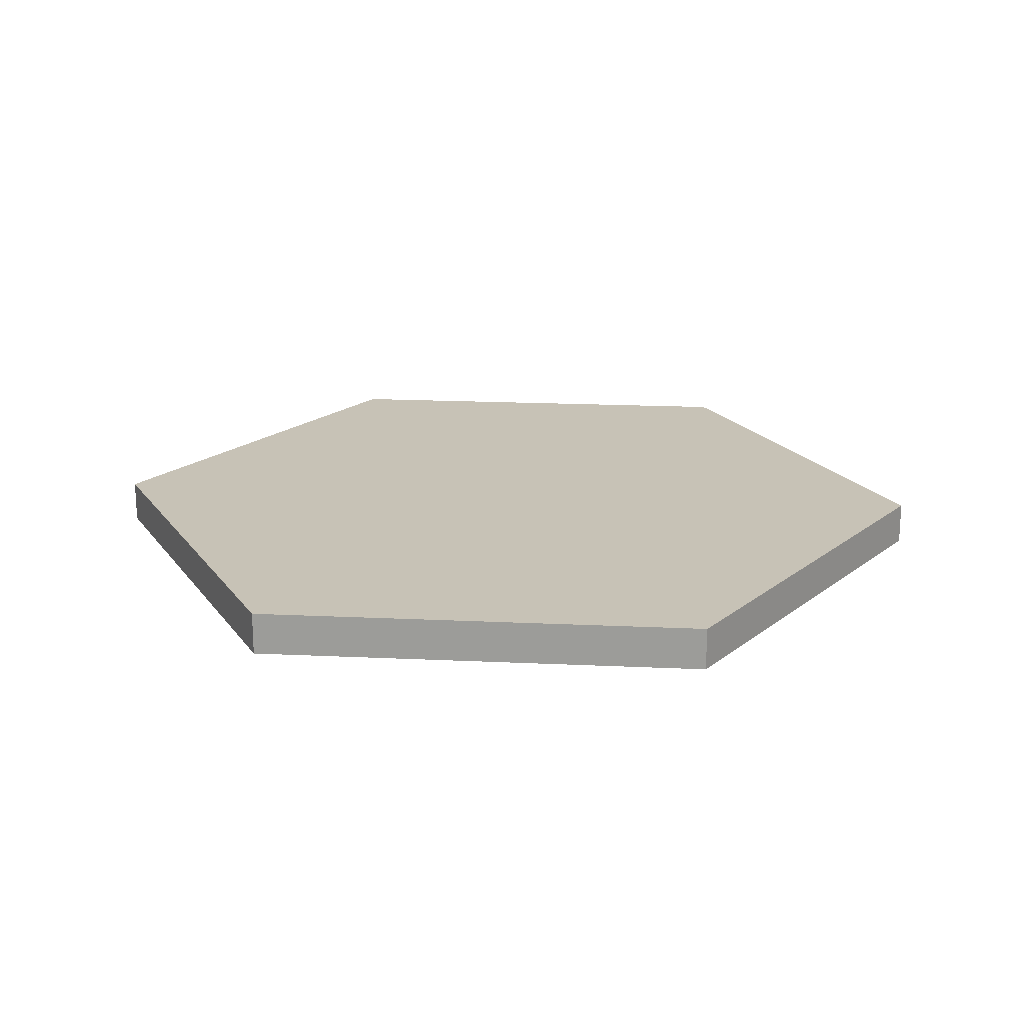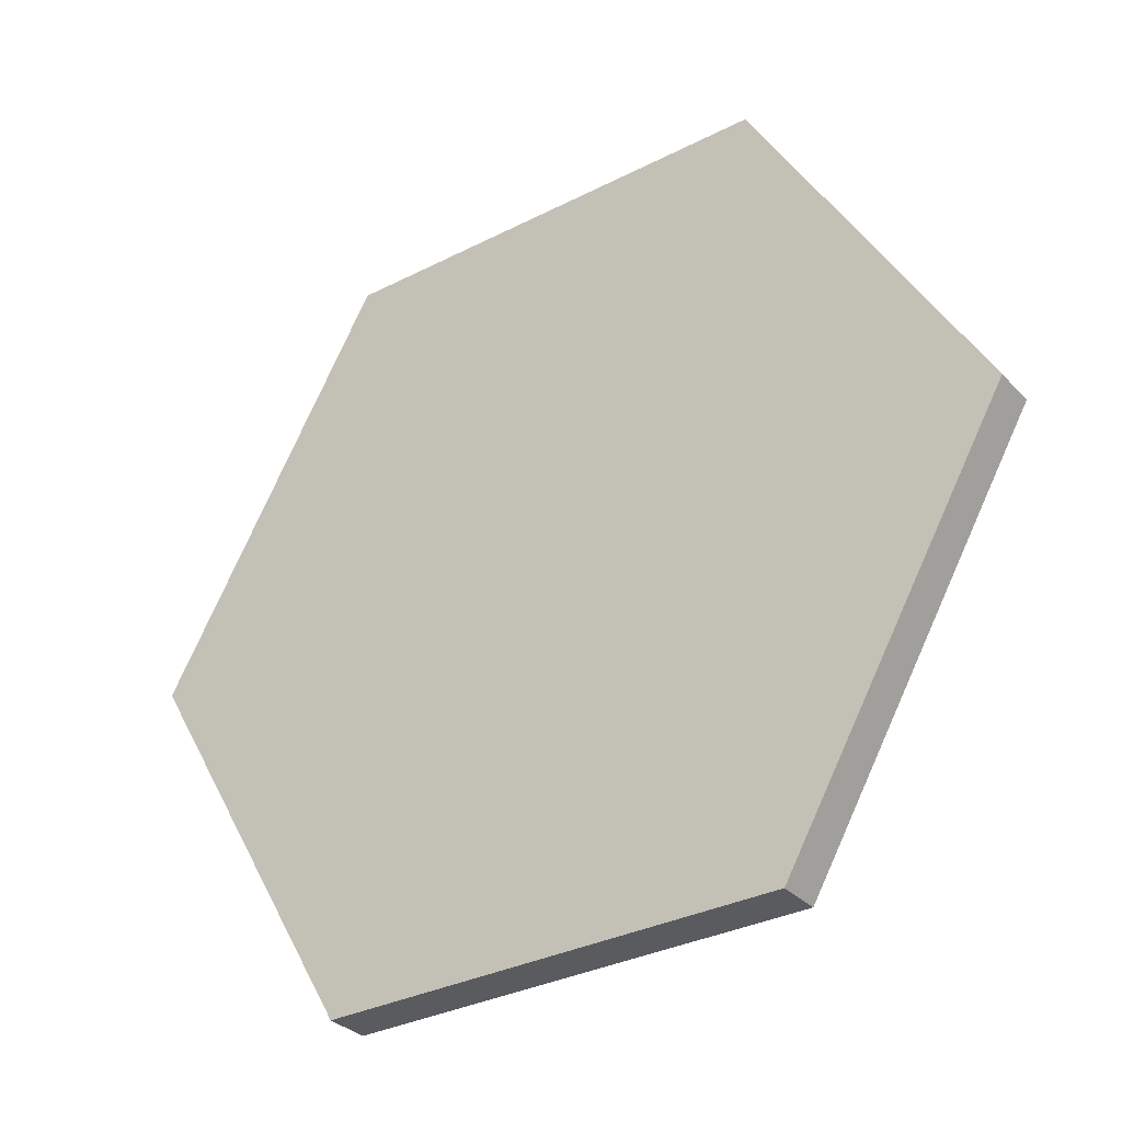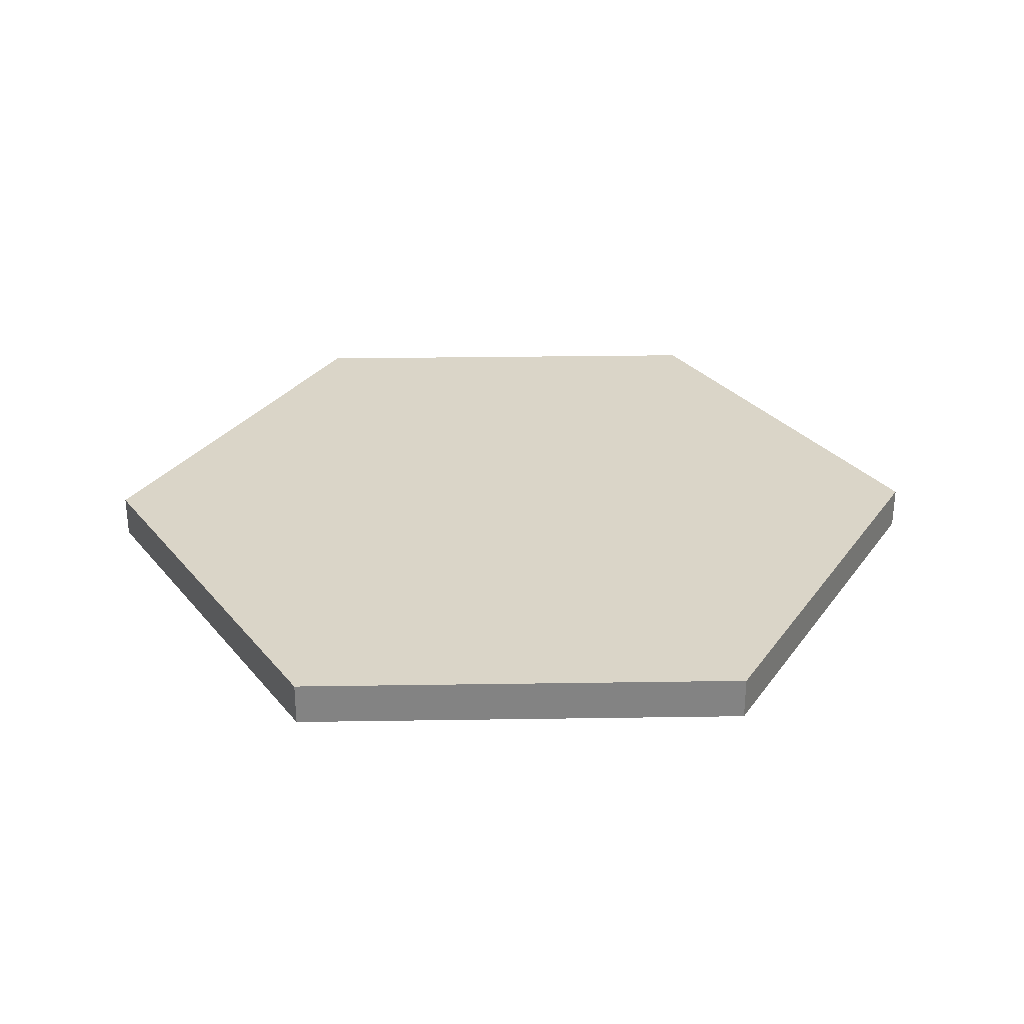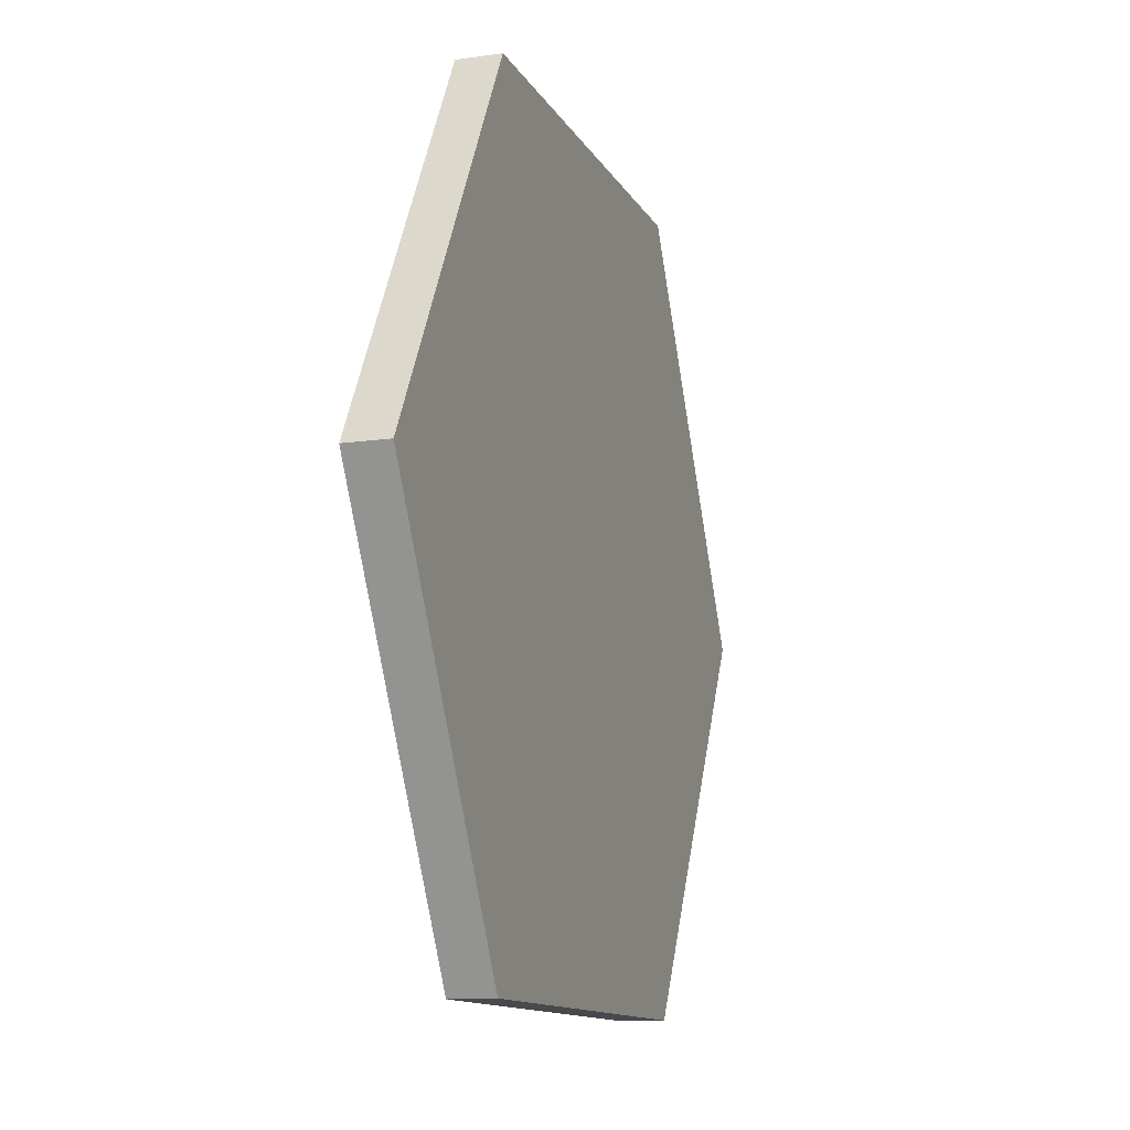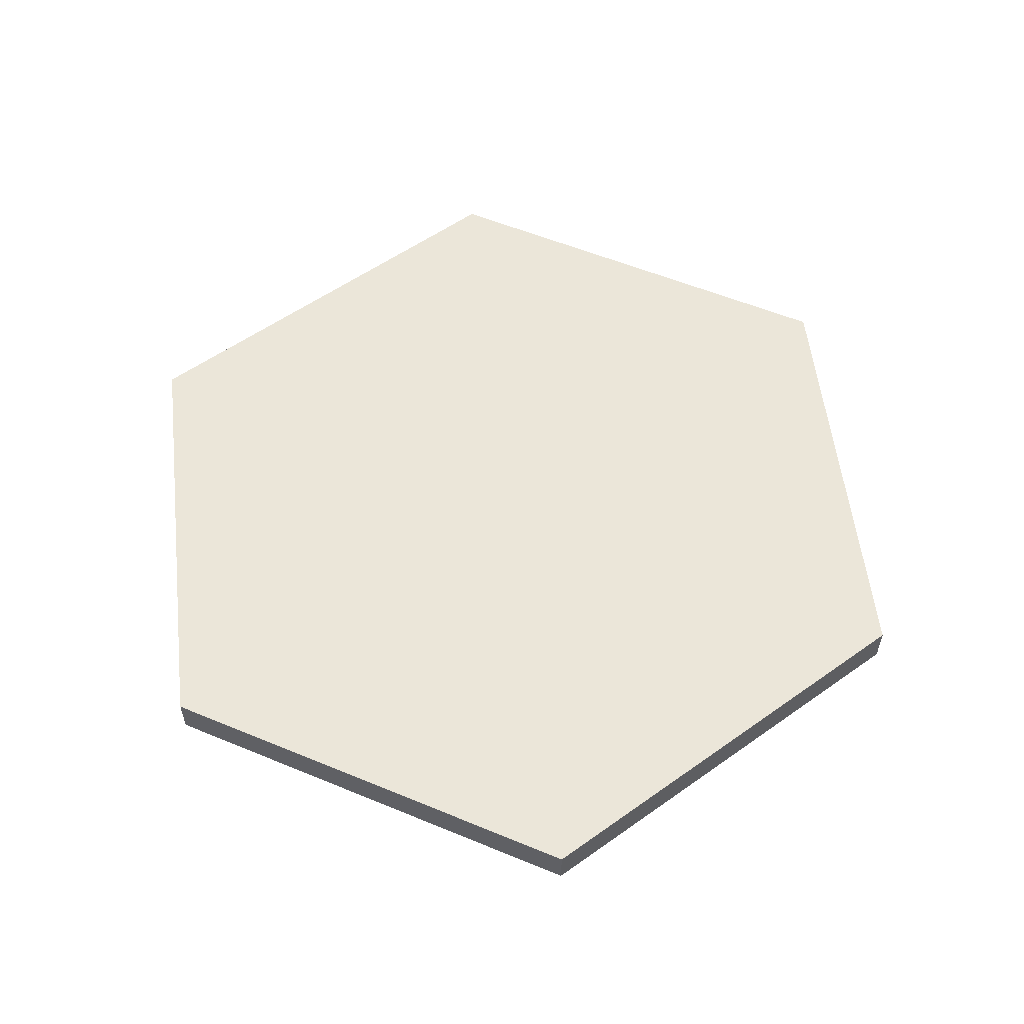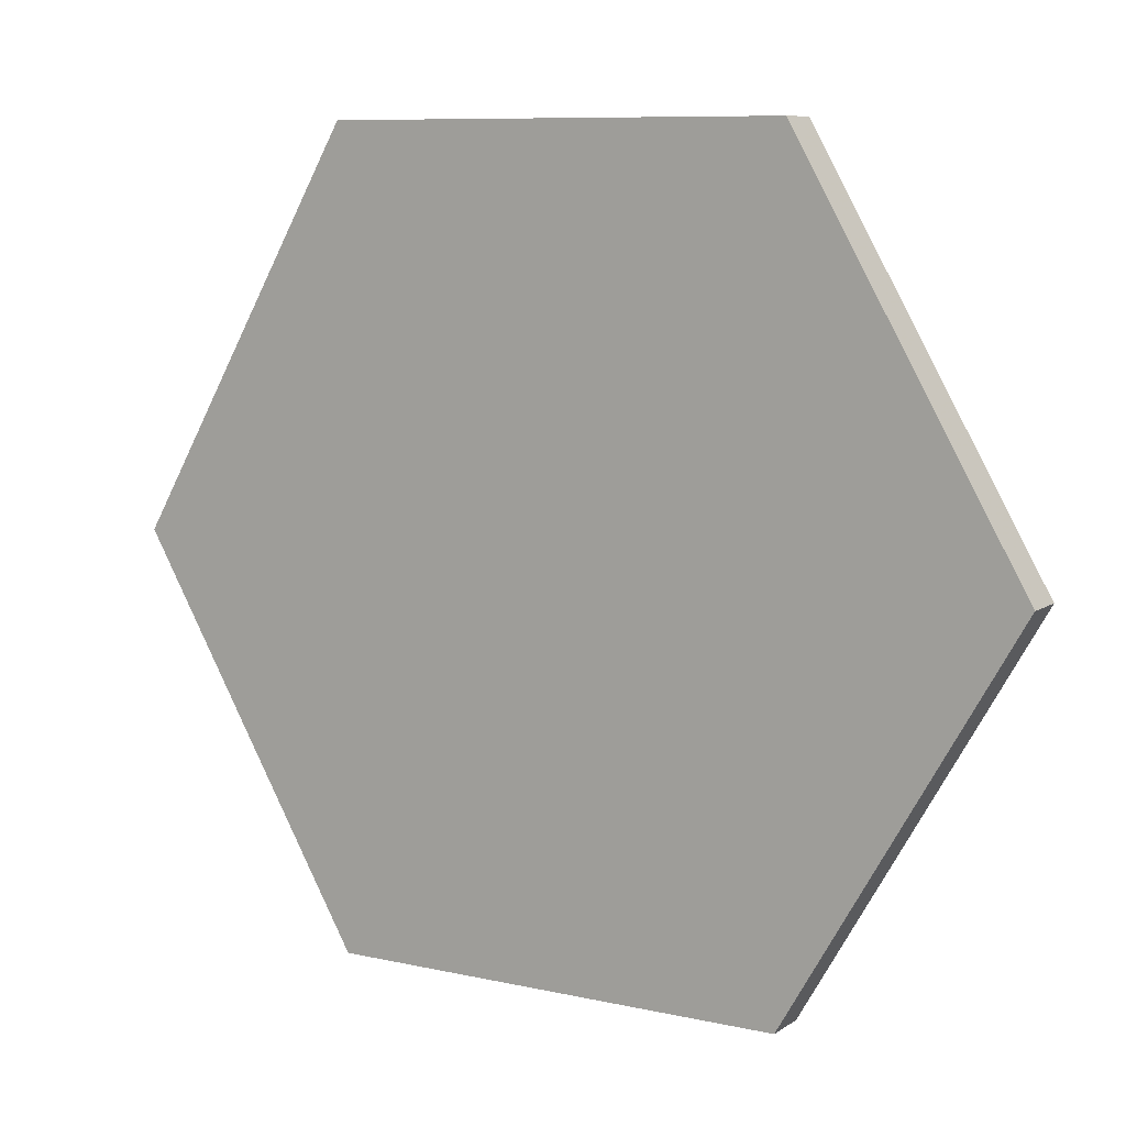
<metadata>
{"format":"obj","ext":"obj","renderer":"f3d","projection":"perspective","resolution":1024,"background":"white","views":[{"elev":19.2,"azim":5.0,"up":"+Y"},{"elev":-32.4,"azim":35.6,"up":"+Z"},{"elev":29.1,"azim":58.7,"up":"+Y"},{"elev":-12.2,"azim":-71.3,"up":"+Z"},{"elev":56.5,"azim":-96.6,"up":"+Y"},{"elev":8.8,"azim":-149.0,"up":"+Z"}]}
</metadata>
<code>
v  1.477 -0.1406 -9e-08
v  0.7385 -0.1406 -1.279
v  -0.7385 -0.1406 -1.279
v  -1.477 -0.1406 2.2e-07
v  -0.7385 -0.1406 1.279
v  0.7385 -0.1406 1.279
v  1.477 0 -9e-08
v  0.7385 0 -1.279
v  -0.7385 0 -1.279
v  -1.477 0 2.2e-07
v  -0.7385 0 1.279
v  0.7385 0 1.279
o HexI_3in_COL
g HexI_3in_COL
f 8 7 1
f 1 2 8
f 9 8 2
f 2 3 9
f 10 9 3
f 3 4 10
f 11 10 4
f 4 5 11
f 12 11 5
f 5 6 12
f 7 12 6
f 6 1 7
f 2 1 6
f 3 2 6
f 4 3 6
f 4 6 5
f 10 11 12
f 12 7 8
f 12 8 9
f 10 12 9

</code>
